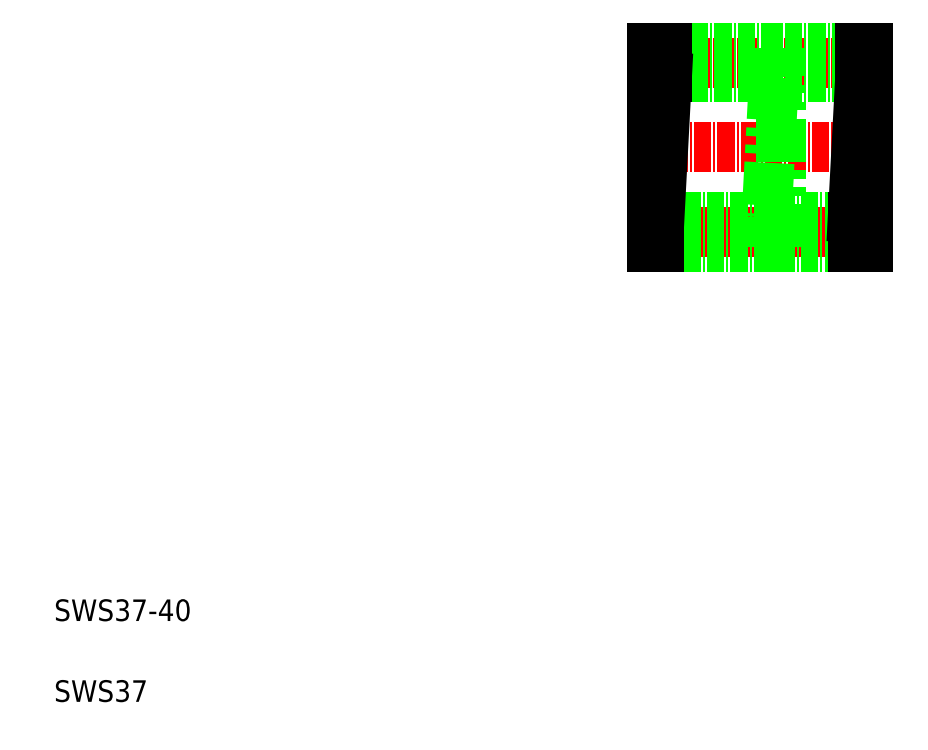
<metadata>
{"format":"dxf","ext":"dxf","renderer":"ezdxf+matplotlib","layout":"modelspace","background":"white","min_lineweight":24,"dpi":150}
</metadata>
<code>
0
SECTION
2
ENTITIES
0
LINE
8
CENTER
10
120
20
128.6
30
0
11
162
21
128.6
31
0
0
LINE
8
CENTER
10
120
20
97.15
30
0
11
162
21
97.15
31
0
0
LINE
8
CENTER
10
120
20
112.9
30
0
11
162
21
112.9
31
0
0
LINE
8
0
10
122.4
20
94.4
30
0
11
158.2
21
94.4
31
0
0
LINE
8
0
10
122.4
20
99.9
30
0
11
158.2
21
99.9
31
0
0
LINE
8
0
10
123.7
20
125.9
30
0
11
159.6
21
125.9
31
0
0
LINE
8
0
10
123.7
20
131.4
30
0
11
159.6
21
131.4
31
0
0
TEXT
8
0
10
10
20
25
30
0
40
4
1
SWS37-40
0
TEXT
8
0
10
10
20
10
30
0
40
4
1
SWS37
0
LINE
8
0
10
145
20
94.4
30
0
11
145
21
131.4
31
0
0
LINE
8
0
10
143.6
20
125.9
30
0
11
142.2
21
99.9
31
0
0
LINE
8
0
10
123.7
20
125.9
30
0
11
122.4
21
99.9
31
0
0
LINE
8
0
10
121
20
131.4
30
0
11
121
21
94.4
31
0
0
LINE
8
0
10
122.4
20
99.9
30
0
11
122.4
21
94.4
31
0
0
LINE
8
0
10
121
20
94.4
30
0
11
122.4
21
94.4
31
0
0
LINE
8
0
10
121
20
99.9
30
0
11
122.4
21
99.9
31
0
0
LINE
8
0
10
145
20
94.4
30
0
11
142.2
21
94.4
31
0
0
LINE
8
0
10
145
20
99.9
30
0
11
142.2
21
99.9
31
0
0
LINE
8
0
10
142.2
20
94.4
30
0
11
142.2
21
99.9
31
0
0
LINE
8
0
10
121
20
112.9
30
0
11
121
21
112.9
31
0
0
LINE
8
0
10
121
20
122.1
30
0
11
121
21
122.1
31
0
0
LINE
8
0
10
123.7
20
131.4
30
0
11
123.7
21
125.9
31
0
0
LINE
8
0
10
121
20
125.9
30
0
11
123.7
21
125.9
31
0
0
LINE
8
0
10
121
20
131.4
30
0
11
123.7
21
131.4
31
0
0
LINE
8
0
10
143.6
20
125.9
30
0
11
143.6
21
131.4
31
0
0
LINE
8
0
10
145
20
125.9
30
0
11
143.6
21
125.9
31
0
0
LINE
8
0
10
145
20
131.4
30
0
11
143.6
21
131.4
31
0
0
LINE
8
0
10
159.6
20
125.9
30
0
11
158.2
21
99.9
31
0
0
LINE
8
0
10
161
20
94.4
30
0
11
161
21
131.4
31
0
0
LINE
8
0
10
161
20
99.9
30
0
11
158.2
21
99.9
31
0
0
LINE
8
0
10
161
20
94.4
30
0
11
158.2
21
94.4
31
0
0
LINE
8
0
10
158.2
20
94.4
30
0
11
158.2
21
99.9
31
0
0
LINE
8
0
10
161
20
131.4
30
0
11
159.6
21
131.4
31
0
0
LINE
8
0
10
161
20
125.9
30
0
11
159.6
21
125.9
31
0
0
LINE
8
0
10
159.6
20
125.9
30
0
11
159.6
21
131.4
31
0
0
ENDSEC
0
EOF

</code>
